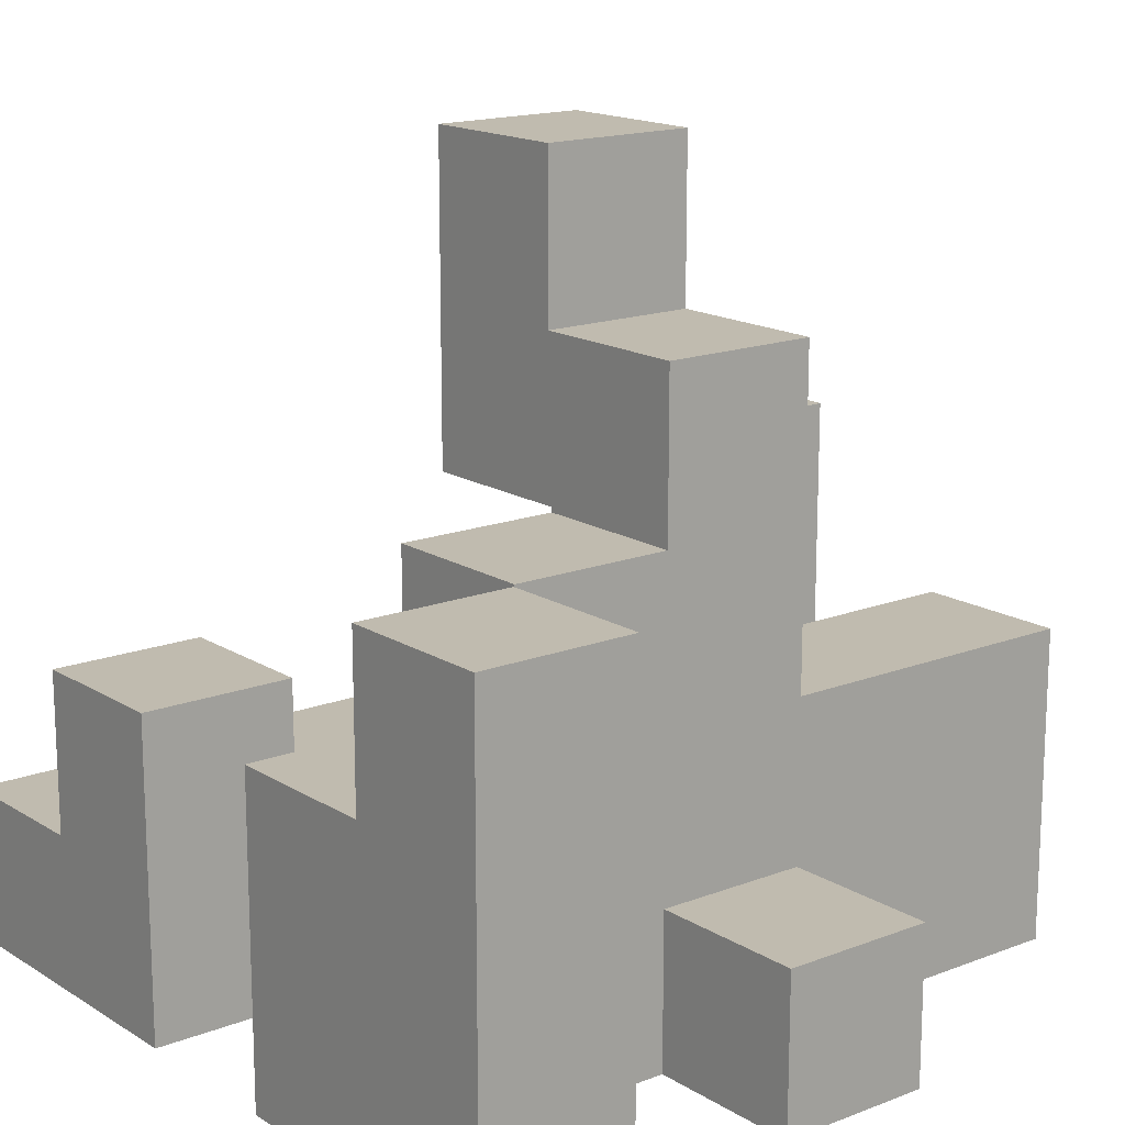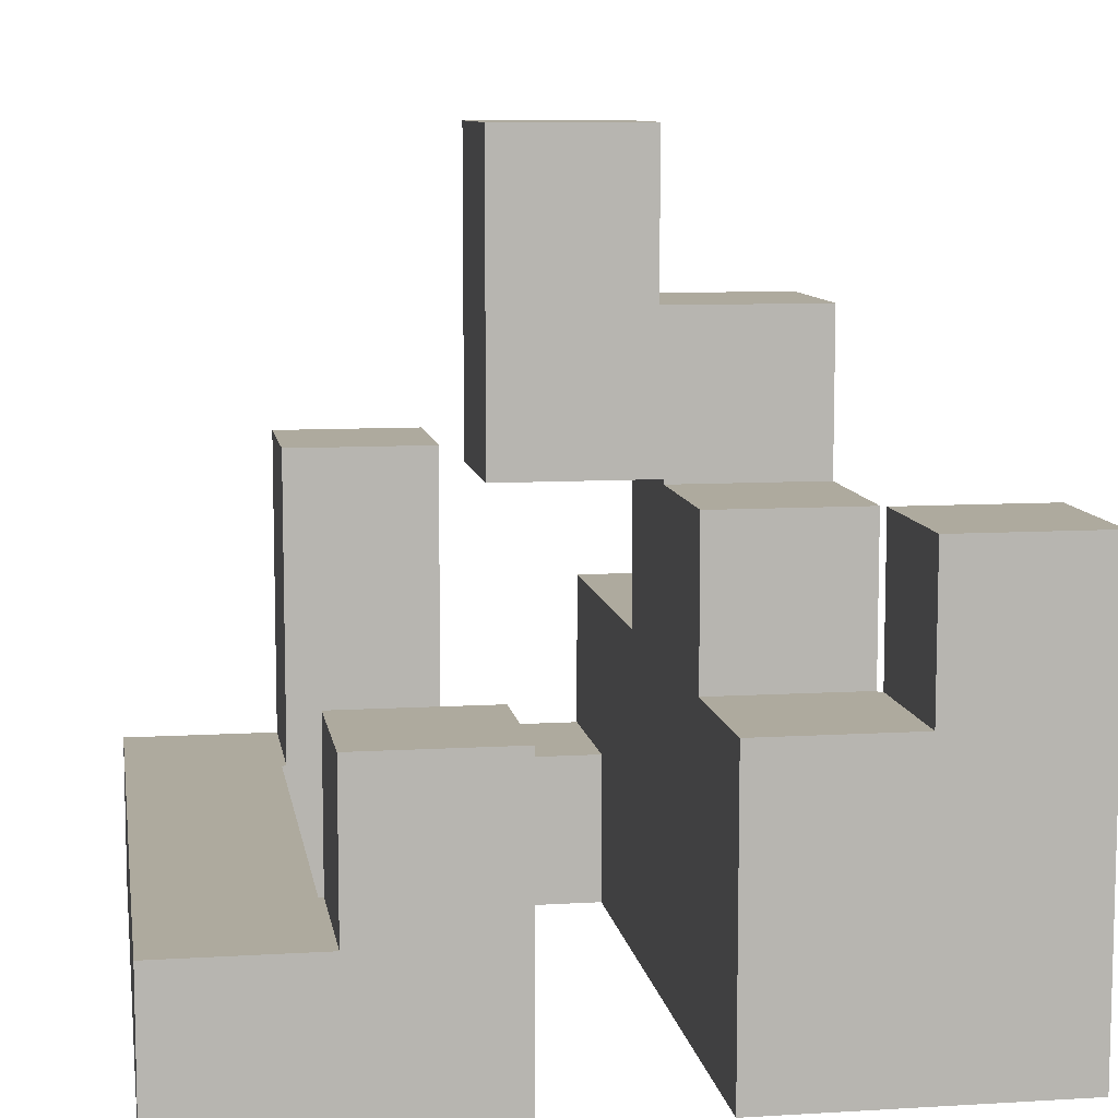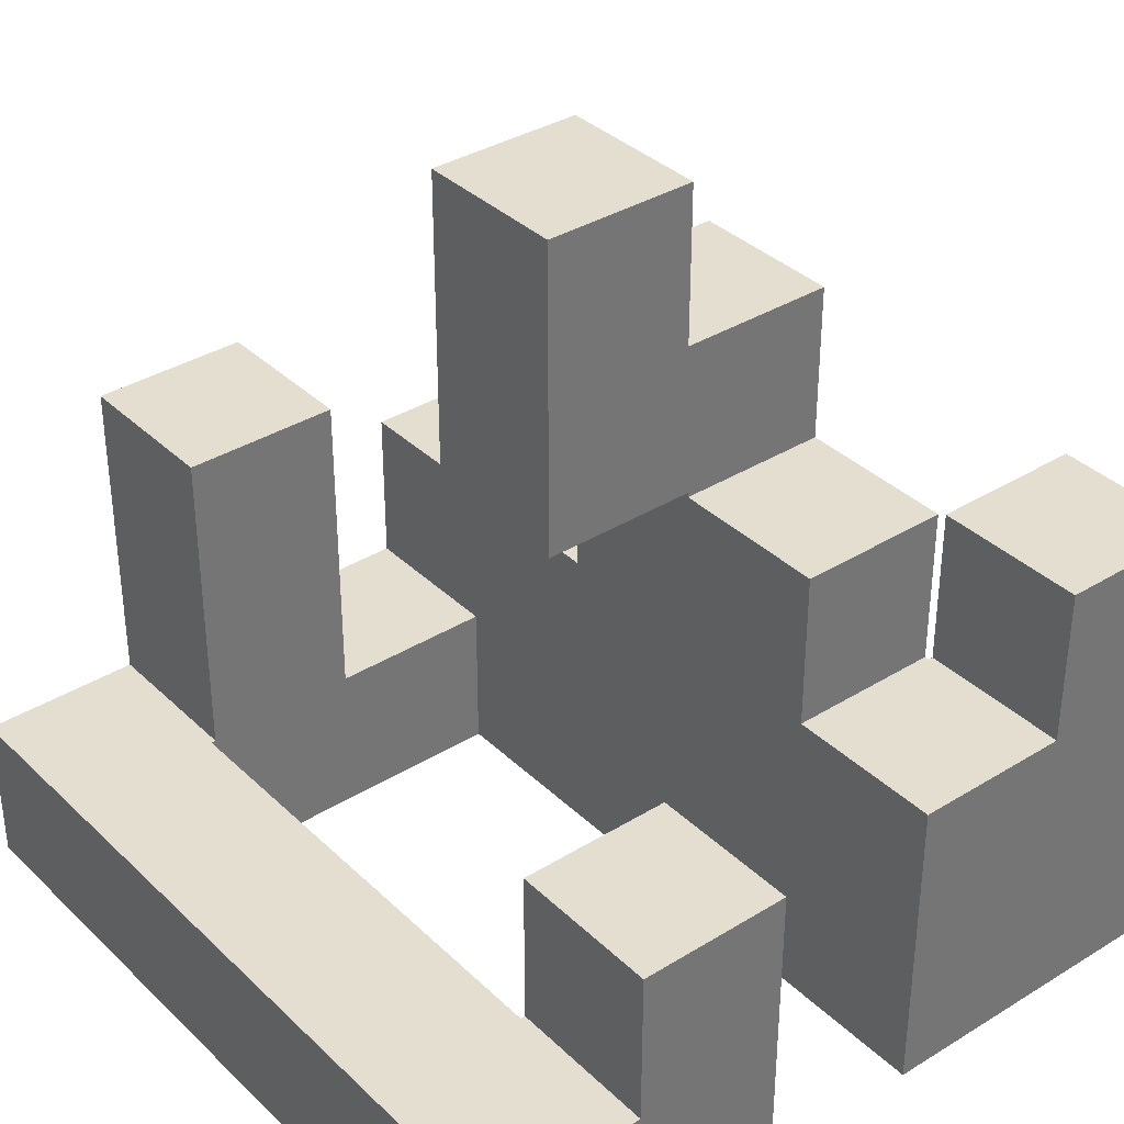
<metadata>
{"format":"obj","ext":"obj","renderer":"f3d","projection":"perspective","resolution":1024,"background":"white","views":[{"elev":16.0,"azim":-128.5,"up":"+Z"},{"elev":9.2,"azim":171.0,"up":"+Z"},{"elev":35.8,"azim":141.0,"up":"+Z"}]}
</metadata>
<code>
v -0.495 -0.8283 -0.8283
v -0.495 -0.8283 -0.505
v -0.495 -0.505 -0.505
v -0.495 -0.505 -0.8283
v -0.495 -0.5 -0.505
v -0.495 -0.5 -0.8283
v -0.495 -0.8283 -0.5
v -0.495 -0.505 -0.5
v -0.495 -0.5 -0.5
v -0.1717 -0.505 -0.8283
v -0.1717 -0.5 -0.8283
v -0.1717 -0.5 -0.505
v -0.1717 -0.505 -0.505
v -0.1717 -0.8283 -0.505
v -0.1717 -0.505 -0.5
v -0.1717 -0.8283 -0.5
v -0.1717 -0.5 -0.5
v -0.1717 -0.8283 -0.8283
v -0.1667 -0.8283 -0.8283
v -0.1667 -0.8283 -0.505
v -0.1667 -0.505 -0.505
v -0.1667 -0.505 -0.8283
v -0.1617 -0.8283 -0.8283
v -0.1617 -0.8283 -0.505
v 0.1617 -0.8283 -0.8283
v 0.1617 -0.8283 -0.505
v 0.1667 -0.8283 -0.8283
v 0.1667 -0.8283 -0.505
v -0.1617 -0.505 -0.505
v -0.1617 -0.505 -0.8283
v 0.1617 -0.505 -0.505
v 0.1617 -0.505 -0.8283
v 0.1667 -0.505 -0.505
v 0.1667 -0.505 -0.8283
v 0.1717 -0.8283 -0.505
v 0.1717 -0.8283 -0.5
v 0.1717 -0.505 -0.5
v 0.1717 -0.505 -0.505
v 0.495 -0.8283 -0.505
v 0.495 -0.505 -0.505
v 0.495 -0.505 -0.5
v 0.495 -0.8283 -0.5
v 0.1717 -0.8283 -0.8283
v 0.495 -0.8283 -0.8283
v 0.5 -0.8283 -0.8283
v 0.5 -0.8283 -0.505
v 0.1717 -0.505 -0.8283
v 0.495 -0.505 -0.8283
v 0.5 -0.505 -0.505
v 0.5 -0.505 -0.8283
v 0.505 -0.505 -0.8283
v 0.505 -0.505 -0.505
v 0.505 -0.5 -0.505
v 0.505 -0.5 -0.8283
v 0.8283 -0.8283 -0.8283
v 0.8283 -0.505 -0.8283
v 0.8283 -0.505 -0.505
v 0.8283 -0.8283 -0.505
v 0.8283 -0.5 -0.8283
v 0.8283 -0.5 -0.505
v 0.505 -0.8283 -0.8283
v 0.505 -0.8283 -0.505
v -0.495 -0.495 -0.505
v -0.495 -0.495 -0.8283
v -0.495 -0.1717 -0.505
v -0.495 -0.1717 -0.8283
v -0.495 -0.1667 -0.505
v -0.495 -0.1667 -0.8283
v -0.495 -0.495 -0.5
v -0.495 -0.1717 -0.5
v -0.495 -0.1667 -0.5
v -0.1717 -0.495 -0.8283
v -0.1717 -0.495 -0.505
v -0.1717 -0.1717 -0.8283
v -0.1717 -0.1717 -0.505
v -0.1717 -0.1667 -0.8283
v -0.1717 -0.1667 -0.505
v -0.1717 -0.495 -0.5
v -0.1717 -0.1717 -0.5
v -0.1717 -0.1667 -0.5
v 0.505 -0.495 -0.505
v 0.505 -0.495 -0.8283
v 0.505 -0.1717 -0.505
v 0.505 -0.1717 -0.8283
v 0.505 -0.1667 -0.505
v 0.505 -0.1667 -0.8283
v 0.8283 -0.495 -0.8283
v 0.8283 -0.495 -0.505
v 0.8283 -0.1717 -0.8283
v 0.8283 -0.1717 -0.505
v 0.8283 -0.1667 -0.8283
v 0.8283 -0.1667 -0.505
v -0.8283 -0.1617 -0.8283
v -0.8283 -0.1617 -0.505
v -0.8283 0.1617 -0.505
v -0.8283 0.1617 -0.8283
v -0.505 -0.1617 -0.8283
v -0.505 -0.1617 -0.505
v -0.5 -0.1617 -0.8283
v -0.5 -0.1617 -0.505
v -0.505 0.1617 -0.505
v -0.505 0.1617 -0.8283
v -0.5 0.1617 -0.505
v -0.5 0.1617 -0.8283
v -0.495 -0.1617 -0.505
v -0.495 -0.1617 -0.8283
v -0.495 0.1617 -0.8283
v -0.495 0.1617 -0.505
v -0.495 0.1667 -0.505
v -0.495 0.1667 -0.8283
v -0.495 -0.1617 -0.5
v -0.495 0.1617 -0.5
v -0.495 0.1667 -0.5
v -0.1717 -0.1617 -0.8283
v -0.1717 -0.1617 -0.505
v -0.1717 0.1617 -0.8283
v -0.1717 0.1617 -0.505
v -0.1717 0.1667 -0.8283
v -0.1717 0.1667 -0.505
v -0.1717 -0.1617 -0.5
v -0.1717 0.1617 -0.5
v -0.1717 0.1667 -0.5
v 0.505 -0.1617 -0.505
v 0.505 -0.1617 -0.8283
v 0.505 0.1617 -0.505
v 0.505 0.1617 -0.8283
v 0.505 0.1667 -0.505
v 0.505 0.1667 -0.8283
v 0.8283 -0.1617 -0.8283
v 0.8283 -0.1617 -0.505
v 0.8283 0.1617 -0.8283
v 0.8283 0.1617 -0.505
v 0.8283 0.1667 -0.8283
v 0.8283 0.1667 -0.505
v -0.495 0.1717 -0.505
v -0.495 0.1717 -0.8283
v -0.495 0.495 -0.505
v -0.495 0.495 -0.8283
v -0.495 0.5 -0.505
v -0.495 0.5 -0.8283
v -0.495 0.1717 -0.5
v -0.495 0.495 -0.5
v -0.495 0.5 -0.5
v -0.1717 0.1717 -0.8283
v -0.1717 0.1717 -0.505
v -0.1717 0.495 -0.8283
v -0.1717 0.495 -0.505
v -0.1717 0.5 -0.8283
v -0.1717 0.5 -0.505
v -0.1717 0.1717 -0.5
v -0.1717 0.495 -0.5
v -0.1717 0.5 -0.5
v 0.505 0.1717 -0.505
v 0.505 0.1717 -0.8283
v 0.505 0.495 -0.505
v 0.505 0.495 -0.8283
v 0.505 0.5 -0.505
v 0.505 0.5 -0.8283
v 0.8283 0.1717 -0.8283
v 0.8283 0.1717 -0.505
v 0.8283 0.495 -0.8283
v 0.8283 0.495 -0.505
v 0.8283 0.5 -0.8283
v 0.8283 0.5 -0.505
v -0.8283 0.505 -0.8283
v -0.8283 0.505 -0.505
v -0.8283 0.8283 -0.505
v -0.8283 0.8283 -0.8283
v -0.8283 0.505 -0.5
v -0.8283 0.8283 -0.5
v -0.505 0.505 -0.8283
v -0.505 0.505 -0.505
v -0.505 0.505 -0.5
v -0.5 0.505 -0.8283
v -0.5 0.505 -0.505
v -0.5 0.505 -0.5
v -0.505 0.8283 -0.505
v -0.505 0.8283 -0.8283
v -0.505 0.8283 -0.5
v -0.5 0.8283 -0.505
v -0.5 0.8283 -0.8283
v -0.5 0.8283 -0.5
v -0.495 0.505 -0.505
v -0.495 0.505 -0.8283
v -0.495 0.505 -0.5
v -0.1717 0.505 -0.8283
v -0.1717 0.505 -0.505
v -0.1717 0.8283 -0.8283
v -0.1717 0.8283 -0.505
v -0.1717 0.505 -0.5
v -0.1717 0.8283 -0.5
v -0.495 0.8283 -0.505
v -0.495 0.8283 -0.8283
v -0.495 0.8283 -0.5
v 0.1717 0.505 -0.8283
v 0.1717 0.505 -0.505
v 0.1717 0.8283 -0.505
v 0.1717 0.8283 -0.8283
v 0.1717 0.505 -0.5
v 0.1717 0.8283 -0.5
v 0.495 0.505 -0.505
v 0.495 0.8283 -0.505
v 0.495 0.8283 -0.5
v 0.495 0.505 -0.5
v 0.495 0.505 -0.8283
v 0.5 0.505 -0.8283
v 0.5 0.505 -0.505
v 0.495 0.8283 -0.8283
v 0.5 0.8283 -0.505
v 0.5 0.8283 -0.8283
v 0.505 0.505 -0.505
v 0.505 0.505 -0.8283
v 0.8283 0.505 -0.8283
v 0.8283 0.505 -0.505
v 0.8283 0.8283 -0.8283
v 0.8283 0.8283 -0.505
v 0.505 0.8283 -0.505
v 0.505 0.8283 -0.8283
v -0.495 -0.8283 -0.495
v -0.495 -0.505 -0.495
v -0.495 -0.5 -0.495
v -0.495 -0.8283 -0.1717
v -0.495 -0.505 -0.1717
v -0.495 -0.5 -0.1717
v -0.1717 -0.505 -0.495
v -0.1717 -0.8283 -0.495
v -0.1717 -0.5 -0.495
v -0.1717 -0.505 -0.1717
v -0.1717 -0.8283 -0.1717
v -0.1717 -0.5 -0.1717
v 0.1717 -0.8283 -0.495
v 0.1717 -0.505 -0.495
v 0.1717 -0.8283 -0.1717
v 0.1717 -0.505 -0.1717
v 0.1717 -0.8283 -0.1667
v 0.1717 -0.505 -0.1667
v 0.495 -0.505 -0.495
v 0.495 -0.8283 -0.495
v 0.495 -0.505 -0.1717
v 0.495 -0.8283 -0.1717
v 0.495 -0.505 -0.1667
v 0.495 -0.8283 -0.1667
v -0.495 -0.495 -0.495
v -0.495 -0.1717 -0.495
v -0.495 -0.1667 -0.495
v -0.495 -0.495 -0.1717
v -0.495 -0.1717 -0.1717
v -0.495 -0.1667 -0.1717
v -0.1717 -0.495 -0.495
v -0.1717 -0.1717 -0.495
v -0.1717 -0.1667 -0.495
v -0.1717 -0.495 -0.1717
v -0.1717 -0.1717 -0.1717
v -0.1717 -0.1667 -0.1717
v -0.495 -0.1617 -0.495
v -0.495 0.1617 -0.495
v -0.495 0.1667 -0.495
v -0.495 -0.1617 -0.1717
v -0.495 0.1617 -0.1717
v -0.495 0.1667 -0.1717
v -0.495 -0.1617 -0.1667
v -0.495 0.1617 -0.1667
v -0.495 0.1667 -0.1667
v -0.1717 -0.1617 -0.495
v -0.1717 0.1617 -0.495
v -0.1717 0.1667 -0.495
v -0.1717 -0.1617 -0.1717
v -0.1717 0.1617 -0.1717
v -0.1717 0.1667 -0.1717
v -0.1717 0.1617 -0.1667
v -0.1717 -0.1617 -0.1667
v -0.1717 0.1667 -0.1667
v -0.495 0.1717 -0.495
v -0.495 0.495 -0.495
v -0.495 0.5 -0.495
v -0.495 0.1717 -0.1717
v -0.495 0.495 -0.1717
v -0.495 0.5 -0.1717
v -0.495 0.1717 -0.1667
v -0.495 0.495 -0.1667
v -0.1717 0.1717 -0.495
v -0.1717 0.495 -0.495
v -0.1717 0.5 -0.495
v -0.1717 0.1717 -0.1717
v -0.1717 0.495 -0.1717
v -0.1717 0.5 -0.1717
v -0.1717 0.1717 -0.1667
v -0.1717 0.495 -0.1667
v -0.8283 0.505 -0.495
v -0.8283 0.8283 -0.495
v -0.8283 0.505 -0.1717
v -0.8283 0.8283 -0.1717
v -0.8283 0.505 -0.1667
v -0.8283 0.8283 -0.1667
v -0.505 0.505 -0.1717
v -0.505 0.8283 -0.1717
v -0.505 0.8283 -0.1667
v -0.505 0.505 -0.1667
v -0.505 0.505 -0.495
v -0.5 0.505 -0.495
v -0.5 0.505 -0.1717
v -0.505 0.8283 -0.495
v -0.5 0.8283 -0.495
v -0.5 0.8283 -0.1717
v -0.495 0.505 -0.495
v -0.495 0.505 -0.1717
v -0.1717 0.505 -0.495
v -0.1717 0.8283 -0.495
v -0.1717 0.505 -0.1717
v -0.1717 0.8283 -0.1717
v -0.495 0.8283 -0.495
v -0.495 0.8283 -0.1717
v 0.1717 0.505 -0.495
v 0.1717 0.8283 -0.495
v 0.1717 0.505 -0.1717
v 0.1717 0.8283 -0.1717
v 0.495 0.8283 -0.495
v 0.495 0.505 -0.495
v 0.495 0.8283 -0.1717
v 0.495 0.505 -0.1717
v 0.1717 -0.8283 -0.1617
v 0.1717 -0.505 -0.1617
v 0.1717 -0.8283 0.1617
v 0.1717 -0.505 0.1617
v 0.495 -0.505 -0.1617
v 0.495 -0.8283 -0.1617
v 0.495 -0.505 0.1617
v 0.495 -0.8283 0.1617
v -0.495 -0.1617 -0.1617
v -0.495 0.1617 -0.1617
v -0.495 0.1667 -0.1617
v -0.495 -0.1617 0.1617
v -0.495 0.1617 0.1617
v -0.495 0.1667 0.1617
v -0.495 -0.1617 0.1667
v -0.495 0.1617 0.1667
v -0.1717 0.1617 -0.1617
v -0.1717 -0.1617 -0.1617
v -0.1717 0.1667 -0.1617
v -0.1717 0.1617 0.1617
v -0.1717 -0.1617 0.1617
v -0.1717 0.1667 0.1617
v -0.1717 0.1617 0.1667
v -0.1717 -0.1617 0.1667
v -0.495 0.1717 -0.1617
v -0.495 0.495 -0.1617
v -0.495 0.1717 0.1617
v -0.495 0.495 0.1617
v -0.1717 0.1717 -0.1617
v -0.1717 0.495 -0.1617
v -0.1717 0.1717 0.1617
v -0.1717 0.495 0.1617
v -0.8283 0.505 -0.1617
v -0.8283 0.8283 -0.1617
v -0.8283 0.505 0.1617
v -0.8283 0.8283 0.1617
v -0.505 0.8283 -0.1617
v -0.505 0.505 -0.1617
v -0.505 0.8283 0.1617
v -0.505 0.505 0.1617
v -0.495 -0.1617 0.1717
v -0.495 0.1617 0.1717
v -0.495 -0.1617 0.495
v -0.495 0.1617 0.495
v -0.1717 0.1617 0.1717
v -0.1717 -0.1617 0.1717
v -0.1717 -0.1617 0.495
v -0.1667 -0.1617 0.1717
v -0.1667 -0.1617 0.495
v -0.1717 0.1617 0.495
v -0.1667 0.1617 0.495
v -0.1667 0.1617 0.1717
v -0.1617 -0.1617 0.495
v -0.1617 -0.1617 0.5
v -0.1617 0.1617 0.5
v -0.1617 0.1617 0.495
v 0.1617 -0.1617 0.1717
v 0.1617 0.1617 0.1717
v 0.1617 0.1617 0.495
v 0.1617 -0.1617 0.495
v 0.1617 0.1617 0.5
v 0.1617 -0.1617 0.5
v -0.1617 -0.1617 0.1717
v -0.1617 0.1617 0.1717
v -0.1617 -0.1617 0.505
v -0.1617 0.1617 0.505
v -0.1617 -0.1617 0.8283
v -0.1617 0.1617 0.8283
v 0.1617 0.1617 0.505
v 0.1617 -0.1617 0.505
v 0.1617 0.1617 0.8283
v 0.1617 -0.1617 0.8283
f 1 2 3 4
f 4 3 5 6
f 2 7 8 3
f 3 8 9 5
f 10 11 12 13
f 14 13 15 16
f 13 12 17 15
f 1 18 14 2
f 2 14 16 7
f 18 19 20 14
f 10 13 21 22
f 1 4 10 18
f 18 10 22 19
f 4 6 11 10
f 14 20 21 13
f 19 23 24 20
f 23 25 26 24
f 25 27 28 26
f 22 21 29 30
f 30 29 31 32
f 32 31 33 34
f 19 22 30 23
f 23 30 32 25
f 25 32 34 27
f 20 24 29 21
f 24 26 31 29
f 26 28 33 31
f 35 36 37 38
f 39 40 41 42
f 27 43 35 28
f 43 44 39 35
f 35 39 42 36
f 44 45 46 39
f 34 33 38 47
f 47 38 40 48
f 38 37 41 40
f 48 40 49 50
f 27 34 47 43
f 43 47 48 44
f 44 48 50 45
f 28 35 38 33
f 39 46 49 40
f 51 52 53 54
f 55 56 57 58
f 56 59 60 57
f 45 61 62 46
f 61 55 58 62
f 50 49 52 51
f 45 50 51 61
f 61 51 56 55
f 51 54 59 56
f 46 62 52 49
f 62 58 57 52
f 52 57 60 53
f 6 5 63 64
f 64 63 65 66
f 66 65 67 68
f 5 9 69 63
f 63 69 70 65
f 65 70 71 67
f 11 72 73 12
f 72 74 75 73
f 74 76 77 75
f 12 73 78 17
f 73 75 79 78
f 75 77 80 79
f 6 64 72 11
f 64 66 74 72
f 66 68 76 74
f 54 53 81 82
f 82 81 83 84
f 84 83 85 86
f 59 87 88 60
f 87 89 90 88
f 89 91 92 90
f 54 82 87 59
f 82 84 89 87
f 84 86 91 89
f 53 60 88 81
f 81 88 90 83
f 83 90 92 85
f 93 94 95 96
f 93 97 98 94
f 97 99 100 98
f 96 95 101 102
f 102 101 103 104
f 93 96 102 97
f 97 102 104 99
f 94 98 101 95
f 98 100 103 101
f 68 67 105 106
f 107 108 109 110
f 67 71 111 105
f 105 111 112 108
f 108 112 113 109
f 76 114 115 77
f 114 116 117 115
f 116 118 119 117
f 77 115 120 80
f 115 117 121 120
f 117 119 122 121
f 99 106 105 100
f 104 103 108 107
f 68 106 114 76
f 99 104 107 106
f 106 107 116 114
f 107 110 118 116
f 100 105 108 103
f 86 85 123 124
f 124 123 125 126
f 126 125 127 128
f 91 129 130 92
f 129 131 132 130
f 131 133 134 132
f 86 124 129 91
f 124 126 131 129
f 126 128 133 131
f 85 92 130 123
f 123 130 132 125
f 125 132 134 127
f 110 109 135 136
f 136 135 137 138
f 138 137 139 140
f 109 113 141 135
f 135 141 142 137
f 137 142 143 139
f 118 144 145 119
f 144 146 147 145
f 146 148 149 147
f 119 145 150 122
f 145 147 151 150
f 147 149 152 151
f 110 136 144 118
f 136 138 146 144
f 138 140 148 146
f 128 127 153 154
f 154 153 155 156
f 156 155 157 158
f 133 159 160 134
f 159 161 162 160
f 161 163 164 162
f 128 154 159 133
f 154 156 161 159
f 156 158 163 161
f 127 134 160 153
f 153 160 162 155
f 155 162 164 157
f 165 166 167 168
f 166 169 170 167
f 165 171 172 166
f 166 172 173 169
f 171 174 175 172
f 172 175 176 173
f 168 167 177 178
f 167 170 179 177
f 178 177 180 181
f 177 179 182 180
f 165 168 178 171
f 171 178 181 174
f 140 139 183 184
f 139 143 185 183
f 148 186 187 149
f 186 188 189 187
f 149 187 190 152
f 187 189 191 190
f 174 184 183 175
f 175 183 185 176
f 181 180 192 193
f 180 182 194 192
f 193 192 189 188
f 192 194 191 189
f 140 184 186 148
f 174 181 193 184
f 184 193 188 186
f 195 196 197 198
f 196 199 200 197
f 201 202 203 204
f 195 205 201 196
f 196 201 204 199
f 205 206 207 201
f 198 197 202 208
f 197 200 203 202
f 208 202 209 210
f 195 198 208 205
f 205 208 210 206
f 201 207 209 202
f 158 157 211 212
f 163 213 214 164
f 213 215 216 214
f 206 212 211 207
f 210 209 217 218
f 218 217 216 215
f 158 212 213 163
f 206 210 218 212
f 212 218 215 213
f 157 164 214 211
f 207 211 217 209
f 211 214 216 217
f 7 219 220 8
f 8 220 221 9
f 219 222 223 220
f 220 223 224 221
f 16 15 225 226
f 15 17 227 225
f 226 225 228 229
f 225 227 230 228
f 7 16 226 219
f 219 226 229 222
f 222 229 228 223
f 223 228 230 224
f 36 231 232 37
f 231 233 234 232
f 233 235 236 234
f 42 41 237 238
f 238 237 239 240
f 240 239 241 242
f 36 42 238 231
f 231 238 240 233
f 233 240 242 235
f 37 232 237 41
f 232 234 239 237
f 234 236 241 239
f 9 221 243 69
f 69 243 244 70
f 70 244 245 71
f 221 224 246 243
f 243 246 247 244
f 244 247 248 245
f 17 78 249 227
f 78 79 250 249
f 79 80 251 250
f 227 249 252 230
f 249 250 253 252
f 250 251 254 253
f 224 230 252 246
f 246 252 253 247
f 247 253 254 248
f 71 245 255 111
f 111 255 256 112
f 112 256 257 113
f 245 248 258 255
f 255 258 259 256
f 256 259 260 257
f 258 261 262 259
f 259 262 263 260
f 80 120 264 251
f 120 121 265 264
f 121 122 266 265
f 251 264 267 254
f 264 265 268 267
f 265 266 269 268
f 267 268 270 271
f 268 269 272 270
f 258 267 271 261
f 248 254 267 258
f 113 257 273 141
f 141 273 274 142
f 142 274 275 143
f 257 260 276 273
f 273 276 277 274
f 274 277 278 275
f 260 263 279 276
f 276 279 280 277
f 122 150 281 266
f 150 151 282 281
f 151 152 283 282
f 266 281 284 269
f 281 282 285 284
f 282 283 286 285
f 269 284 287 272
f 284 285 288 287
f 277 280 288 285
f 277 285 286 278
f 169 289 290 170
f 289 291 292 290
f 291 293 294 292
f 295 296 297 298
f 169 173 299 289
f 289 299 295 291
f 291 295 298 293
f 173 176 300 299
f 299 300 301 295
f 170 290 302 179
f 290 292 296 302
f 292 294 297 296
f 179 302 303 182
f 302 296 304 303
f 295 301 304 296
f 143 275 305 185
f 275 278 306 305
f 152 190 307 283
f 190 191 308 307
f 283 307 309 286
f 307 308 310 309
f 176 185 305 300
f 300 305 306 301
f 182 303 311 194
f 303 304 312 311
f 194 311 308 191
f 311 312 310 308
f 278 286 309 306
f 301 306 312 304
f 306 309 310 312
f 199 313 314 200
f 313 315 316 314
f 204 203 317 318
f 318 317 319 320
f 199 204 318 313
f 313 318 320 315
f 200 314 317 203
f 314 316 319 317
f 315 320 319 316
f 235 321 322 236
f 321 323 324 322
f 242 241 325 326
f 326 325 327 328
f 235 242 326 321
f 321 326 328 323
f 236 322 325 241
f 322 324 327 325
f 323 328 327 324
f 261 329 330 262
f 262 330 331 263
f 329 332 333 330
f 330 333 334 331
f 332 335 336 333
f 271 270 337 338
f 270 272 339 337
f 338 337 340 341
f 337 339 342 340
f 341 340 343 344
f 261 271 338 329
f 329 338 341 332
f 332 341 344 335
f 333 336 343 340
f 333 340 342 334
f 263 331 345 279
f 279 345 346 280
f 331 334 347 345
f 345 347 348 346
f 272 287 349 339
f 287 288 350 349
f 339 349 351 342
f 349 350 352 351
f 280 346 350 288
f 346 348 352 350
f 334 342 351 347
f 347 351 352 348
f 293 353 354 294
f 353 355 356 354
f 298 297 357 358
f 358 357 359 360
f 293 298 358 353
f 353 358 360 355
f 294 354 357 297
f 354 356 359 357
f 355 360 359 356
f 335 361 362 336
f 361 363 364 362
f 344 343 365 366
f 335 344 366 361
f 361 366 367 363
f 366 368 369 367
f 336 362 365 343
f 362 364 370 365
f 365 370 371 372
f 366 365 372 368
f 363 367 370 364
f 367 369 371 370
f 373 374 375 376
f 377 378 379 380
f 380 379 381 382
f 368 383 373 369
f 383 377 380 373
f 373 380 382 374
f 372 371 376 384
f 384 376 379 378
f 376 375 381 379
f 368 372 384 383
f 383 384 378 377
f 369 373 376 371
f 374 385 386 375
f 385 387 388 386
f 382 381 389 390
f 390 389 391 392
f 374 382 390 385
f 385 390 392 387
f 375 386 389 381
f 386 388 391 389
f 387 392 391 388

</code>
